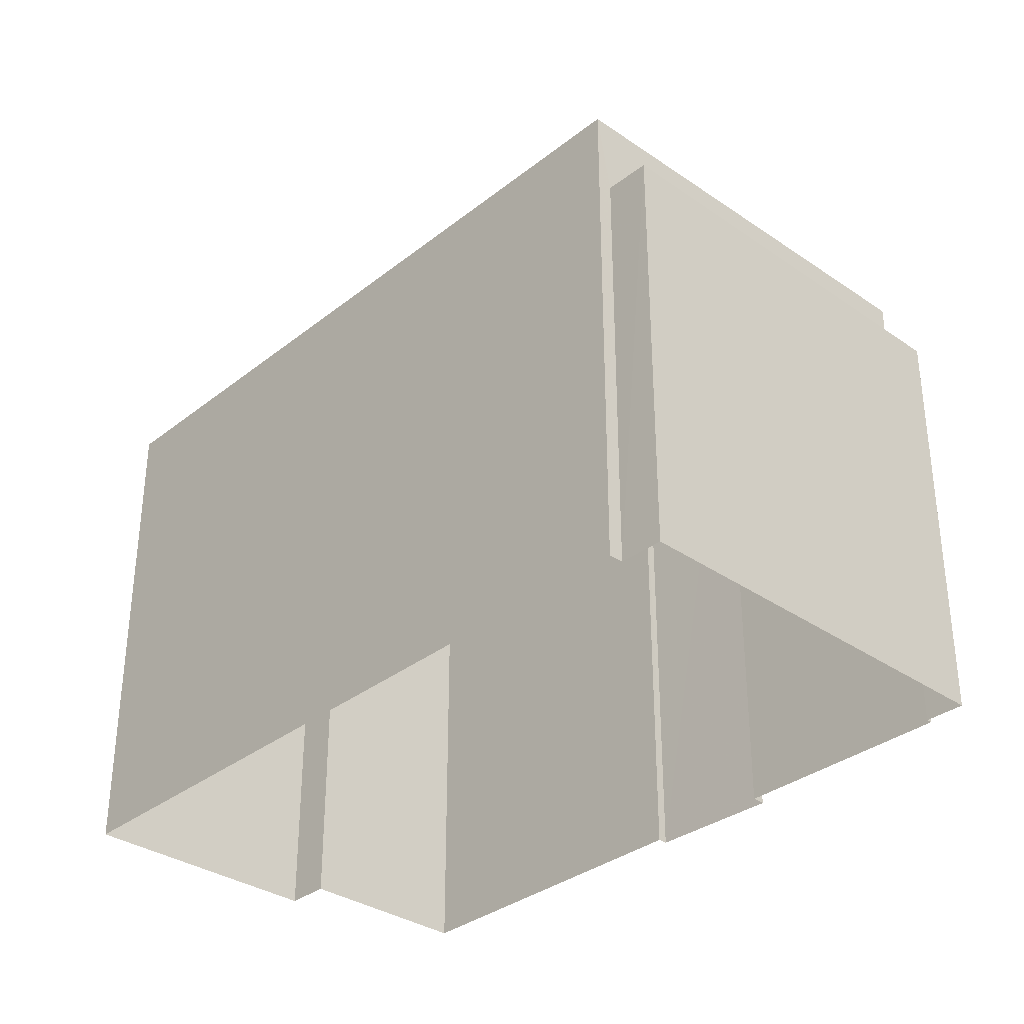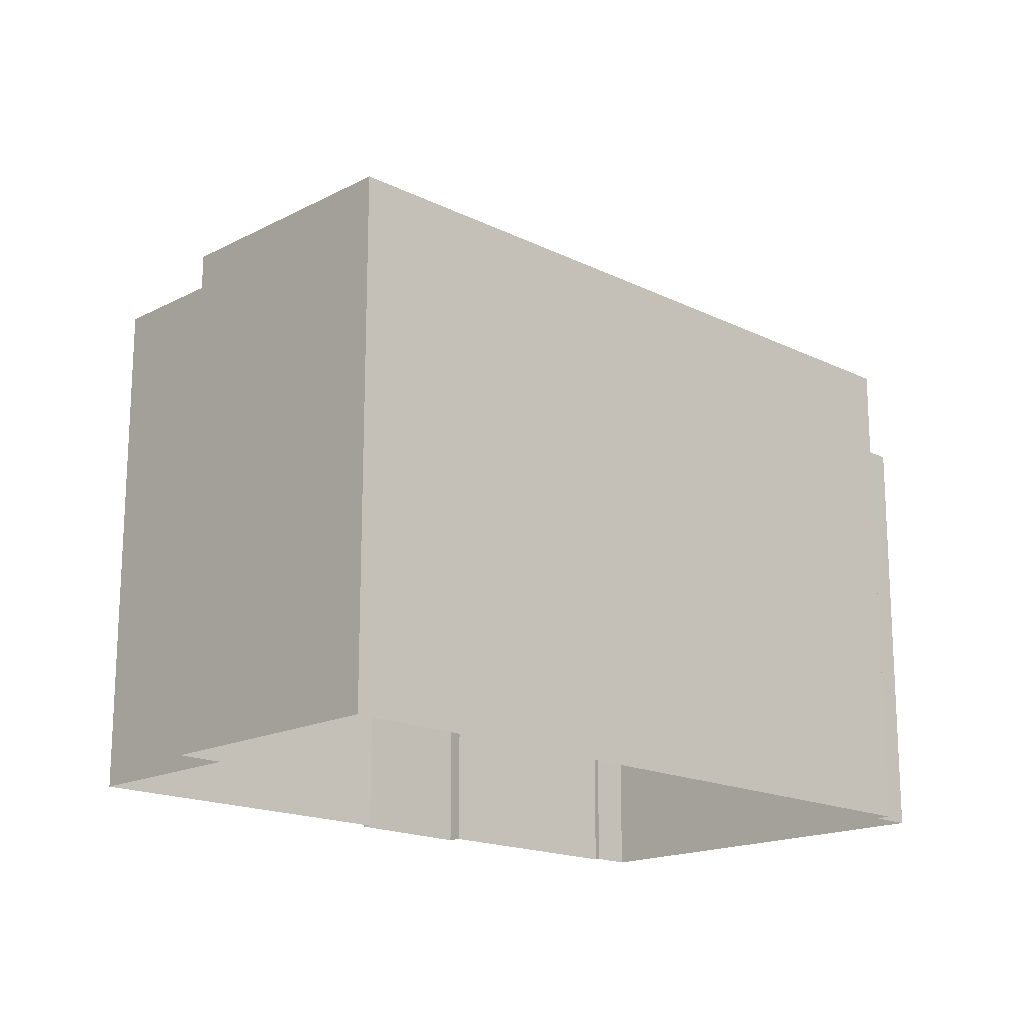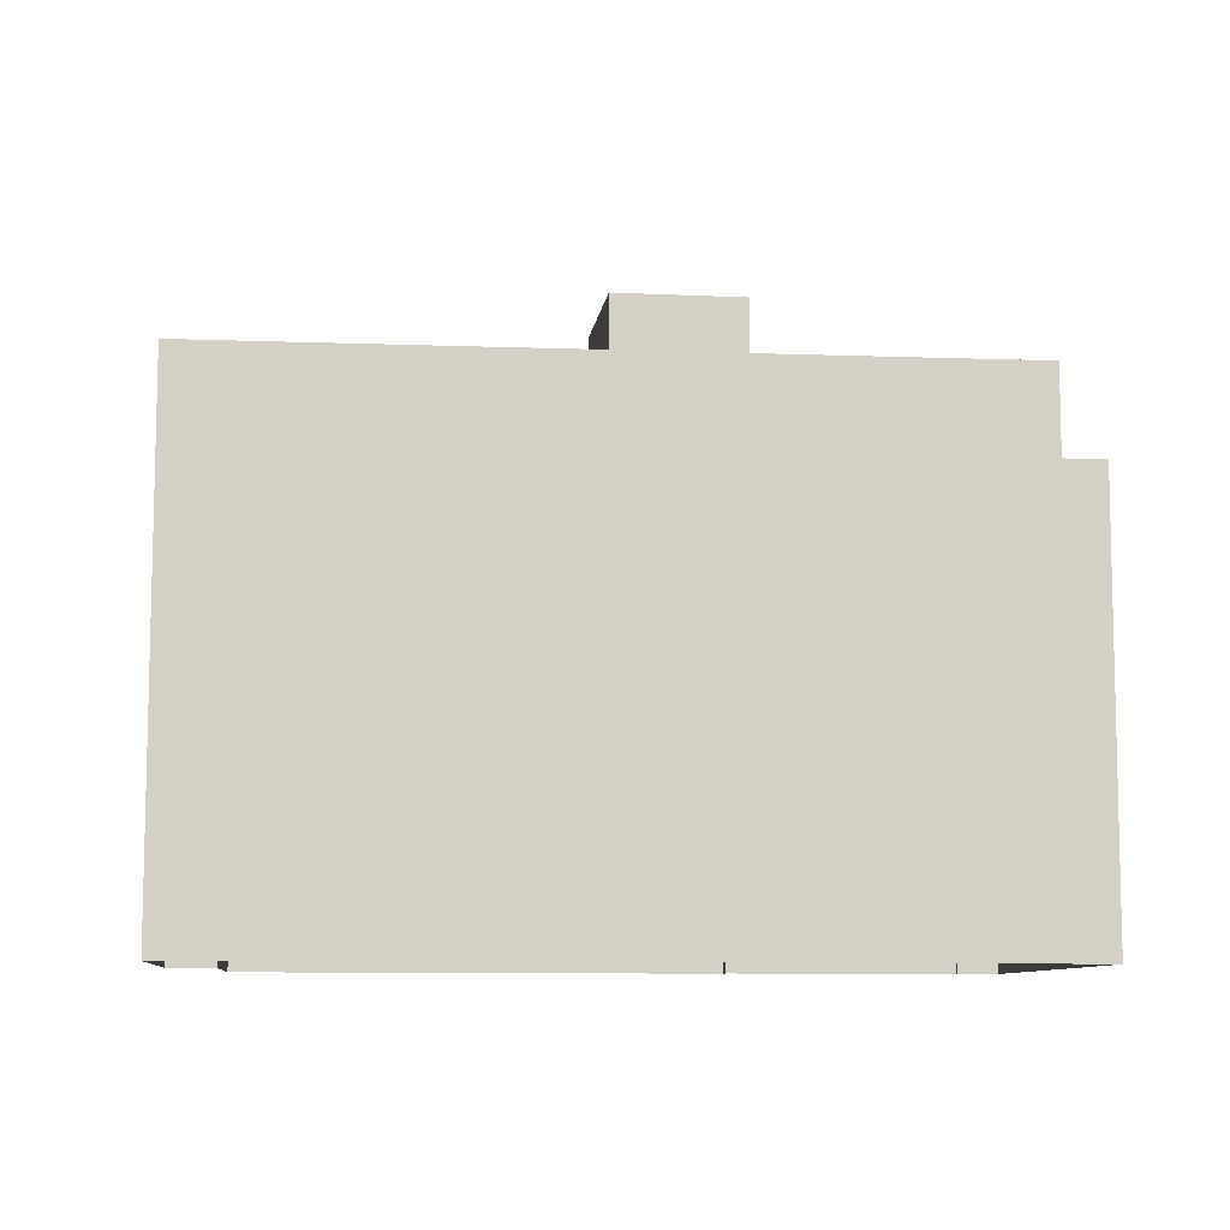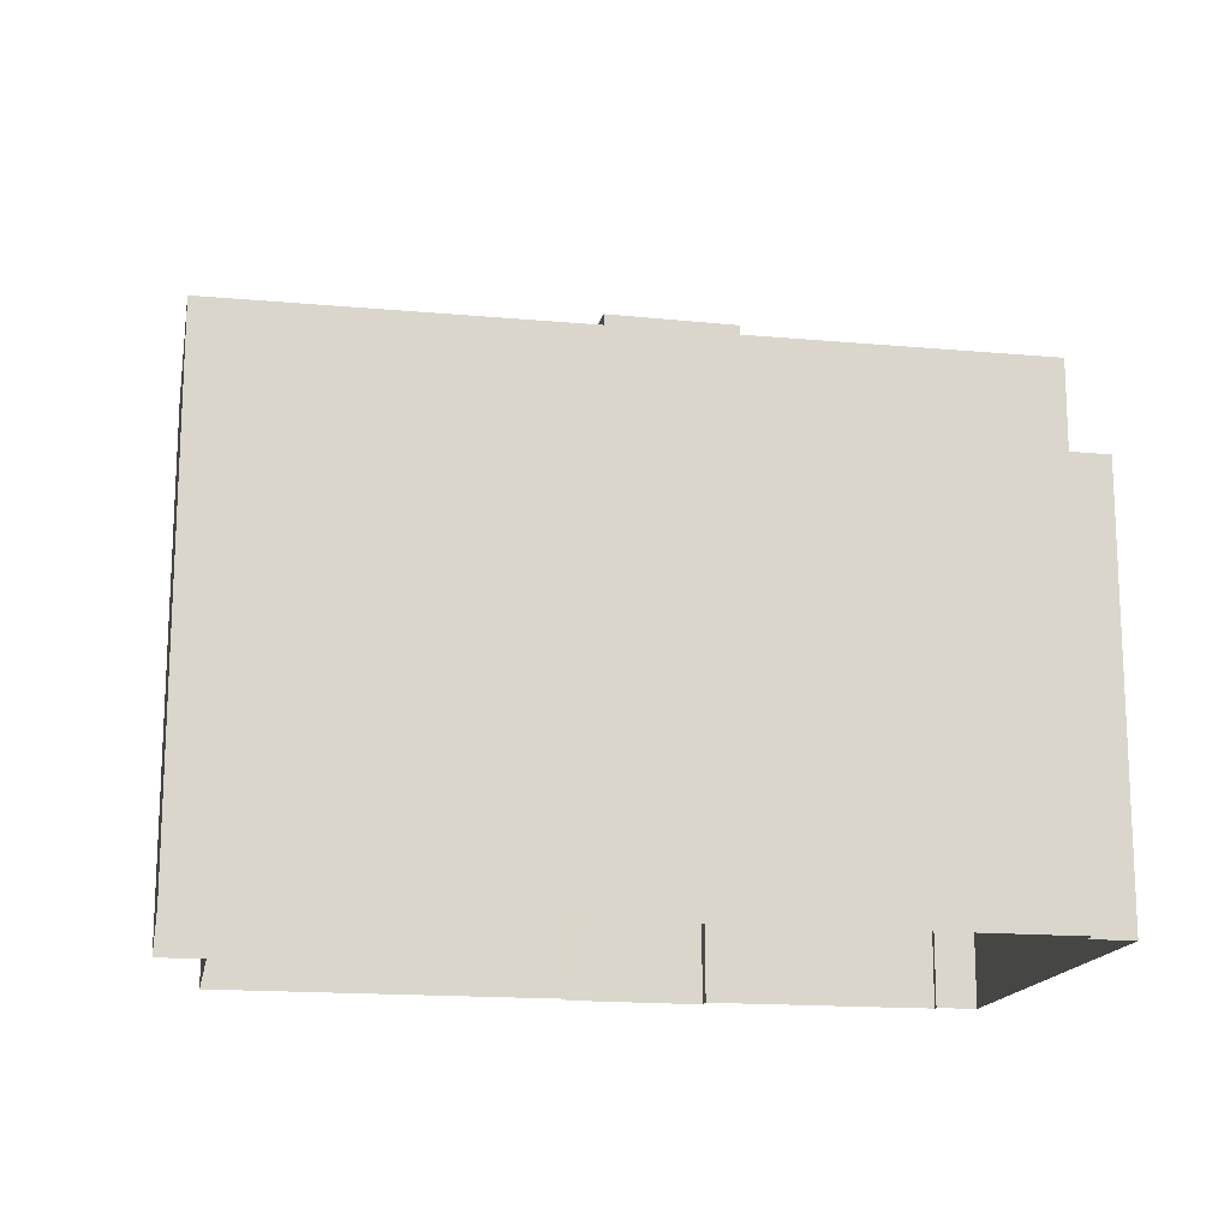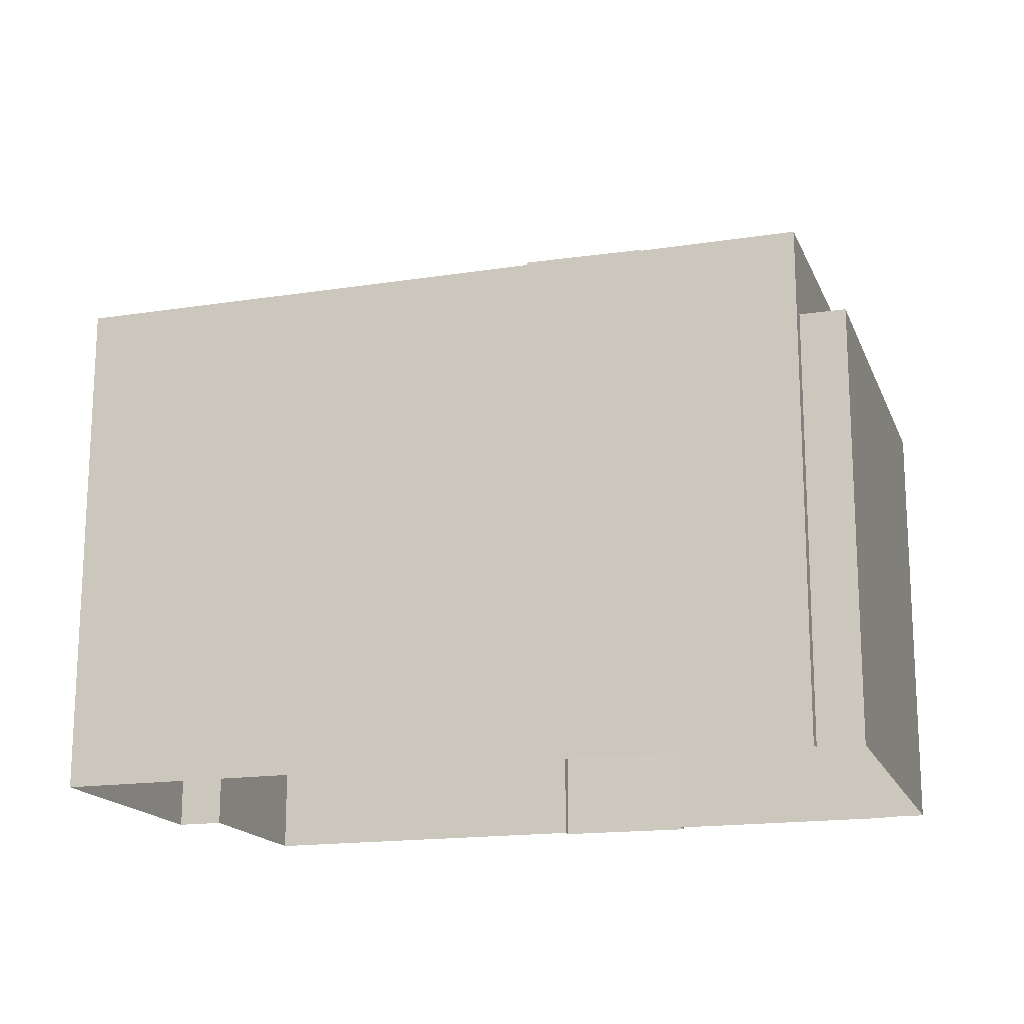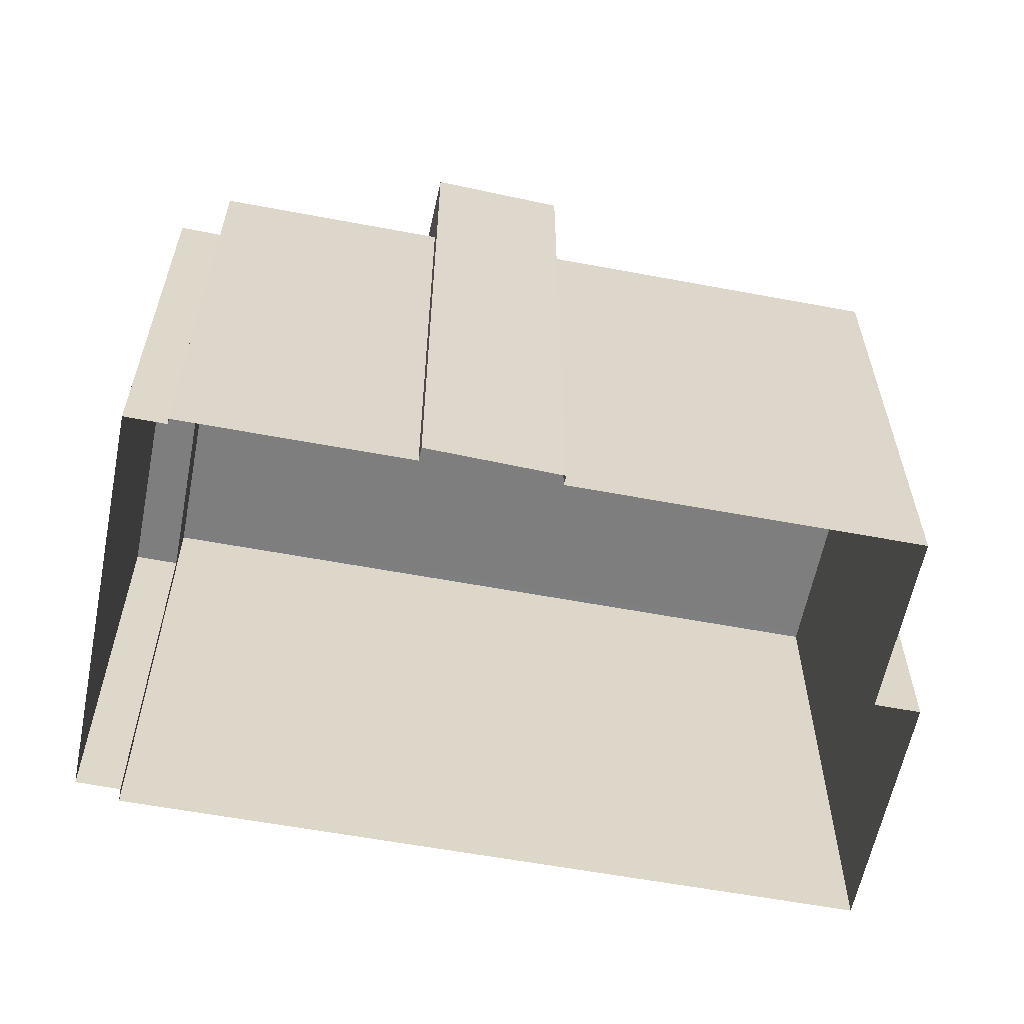
<metadata>
{"format":"obj","ext":"obj","renderer":"f3d","projection":"perspective","resolution":1024,"background":"white","views":[{"elev":-33.6,"azim":32.0,"up":"+Z"},{"elev":-17.3,"azim":-59.2,"up":"+Z"},{"elev":-8.8,"azim":-20.4,"up":"+Z"},{"elev":-16.2,"azim":-25.4,"up":"+Z"},{"elev":-16.9,"azim":2.6,"up":"+Z"},{"elev":-59.5,"azim":154.1,"up":"+Z"}]}
</metadata>
<code>
v -9460 -3.726e+04 27.33
v -9459 -3.726e+04 27.33
v -9453 -3.726e+04 27.33
v -9461 -3.726e+04 27.34
v -9462 -3.726e+04 27.34
v -9449 -3.727e+04 27.33
v -9449 -3.727e+04 27.33
v -9453 -3.726e+04 27.33
v -9451 -3.726e+04 27.33
v -9447 -3.726e+04 27.33
v -9447 -3.726e+04 27.33
v -9451 -3.726e+04 27.33
v -9448 -3.727e+04 27.32
v -9446 -3.726e+04 27.32
v -9447 -3.726e+04 34.94
v -9448 -3.727e+04 34.94
v -9446 -3.726e+04 34.94
v -9449 -3.727e+04 34.94
v -9459 -3.726e+04 36.15
v -9454 -3.726e+04 36.14
v -9453 -3.726e+04 36.14
v -9451 -3.726e+04 36.14
v -9449 -3.727e+04 36.14
v -9447 -3.726e+04 36.14
v -9460 -3.726e+04 36.15
v -9462 -3.726e+04 36.15
v -9460 -3.726e+04 36.15
v -9451 -3.726e+04 36.14
v -9461 -3.726e+04 36.4
v -9460 -3.726e+04 36.4
v -9460 -3.726e+04 36.4
v -9459 -3.726e+04 36.4
v -9459 -3.726e+04 36.4
v -9453 -3.726e+04 36.39
v -9462 -3.726e+04 36.4
v -9462 -3.726e+04 36.4
v -9449 -3.727e+04 36.39
v -9447 -3.726e+04 36.39
v -9451 -3.726e+04 36.39
v -9447 -3.726e+04 36.39
v -9449 -3.727e+04 36.39
v -9453 -3.726e+04 36.39
v -9451 -3.726e+04 36.39
v -9460 -3.726e+04 36.4
v -9454 -3.726e+04 38.67
v -9451 -3.726e+04 38.67
v -9453 -3.726e+04 38.67
v -9451 -3.726e+04 38.67
f 1 2 3
f 4 1 5
f 6 5 7
f 3 8 9
f 10 11 12
f 12 3 9
f 11 13 7
f 13 11 14
f 1 3 5
f 5 3 7
f 11 7 12
f 7 3 12
f 15 16 17
f 15 18 16
f 19 20 21
f 22 23 24
f 25 20 19
f 26 25 27
f 22 24 28
f 26 23 20
f 23 22 20
f 26 20 25
f 29 30 31
f 32 31 33
f 32 33 34
f 29 35 36
f 36 35 37
f 38 39 40
f 38 41 37
f 34 33 42
f 39 43 40
f 38 40 41
f 33 31 44
f 41 36 37
f 31 30 44
f 30 29 36
f 45 46 47
f 45 48 46
f 7 13 16
f 18 7 16
f 11 17 14
f 11 15 17
f 17 13 14
f 17 16 13
f 18 6 7
f 6 18 37
f 37 18 38
f 10 15 11
f 38 15 10
f 18 15 38
f 34 2 32
f 34 3 2
f 29 4 5
f 35 29 5
f 31 1 4
f 29 31 4
f 32 2 1
f 31 32 1
f 12 38 10
f 12 39 38
f 37 35 5
f 6 37 5
f 41 23 26
f 36 41 26
f 30 26 27
f 30 36 26
f 44 27 25
f 44 30 27
f 44 25 19
f 33 44 19
f 42 33 19
f 21 42 19
f 28 24 40
f 43 28 40
f 40 24 23
f 41 40 23
f 46 9 8
f 47 46 8
f 43 48 22
f 48 43 46
f 46 39 9
f 22 28 43
f 9 39 12
f 43 39 46
f 21 20 42
f 3 34 8
f 20 45 42
f 8 34 47
f 42 45 47
f 34 42 47
f 20 22 48
f 45 20 48

</code>
